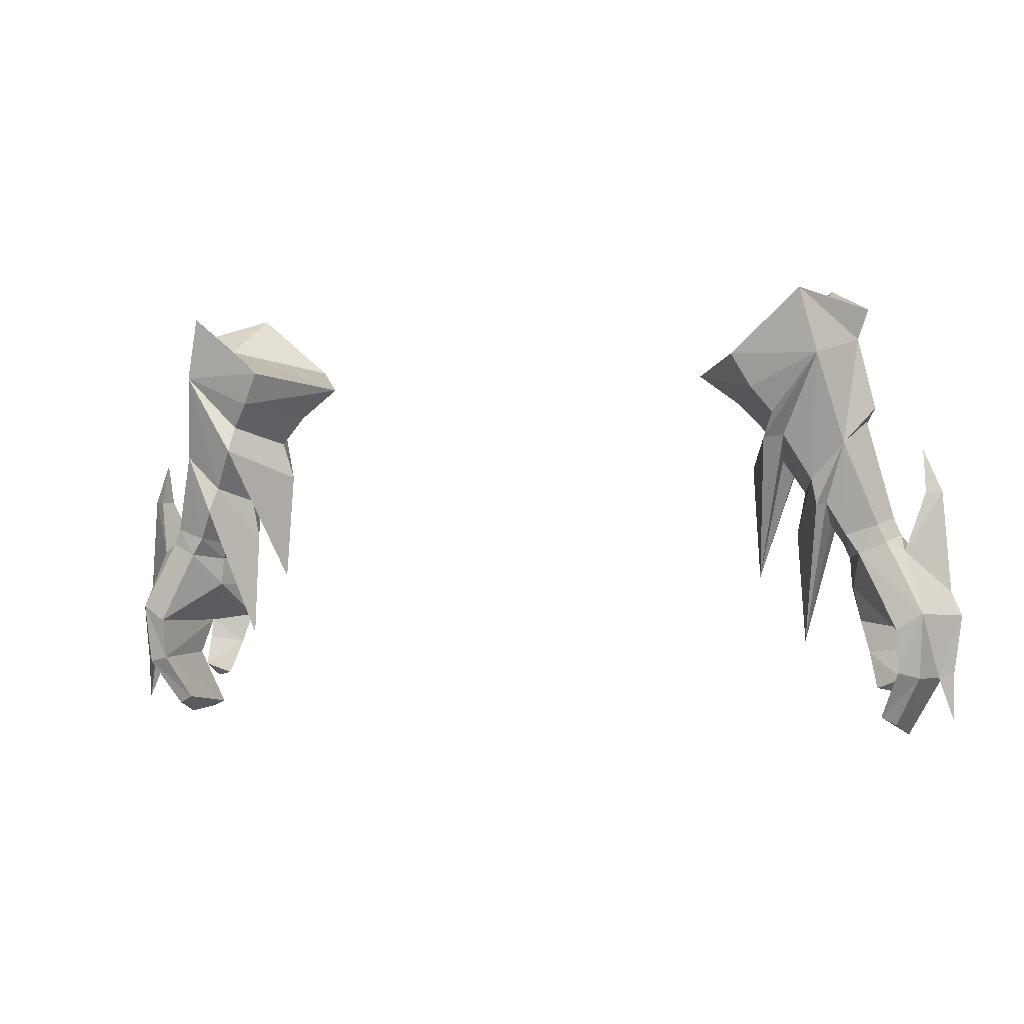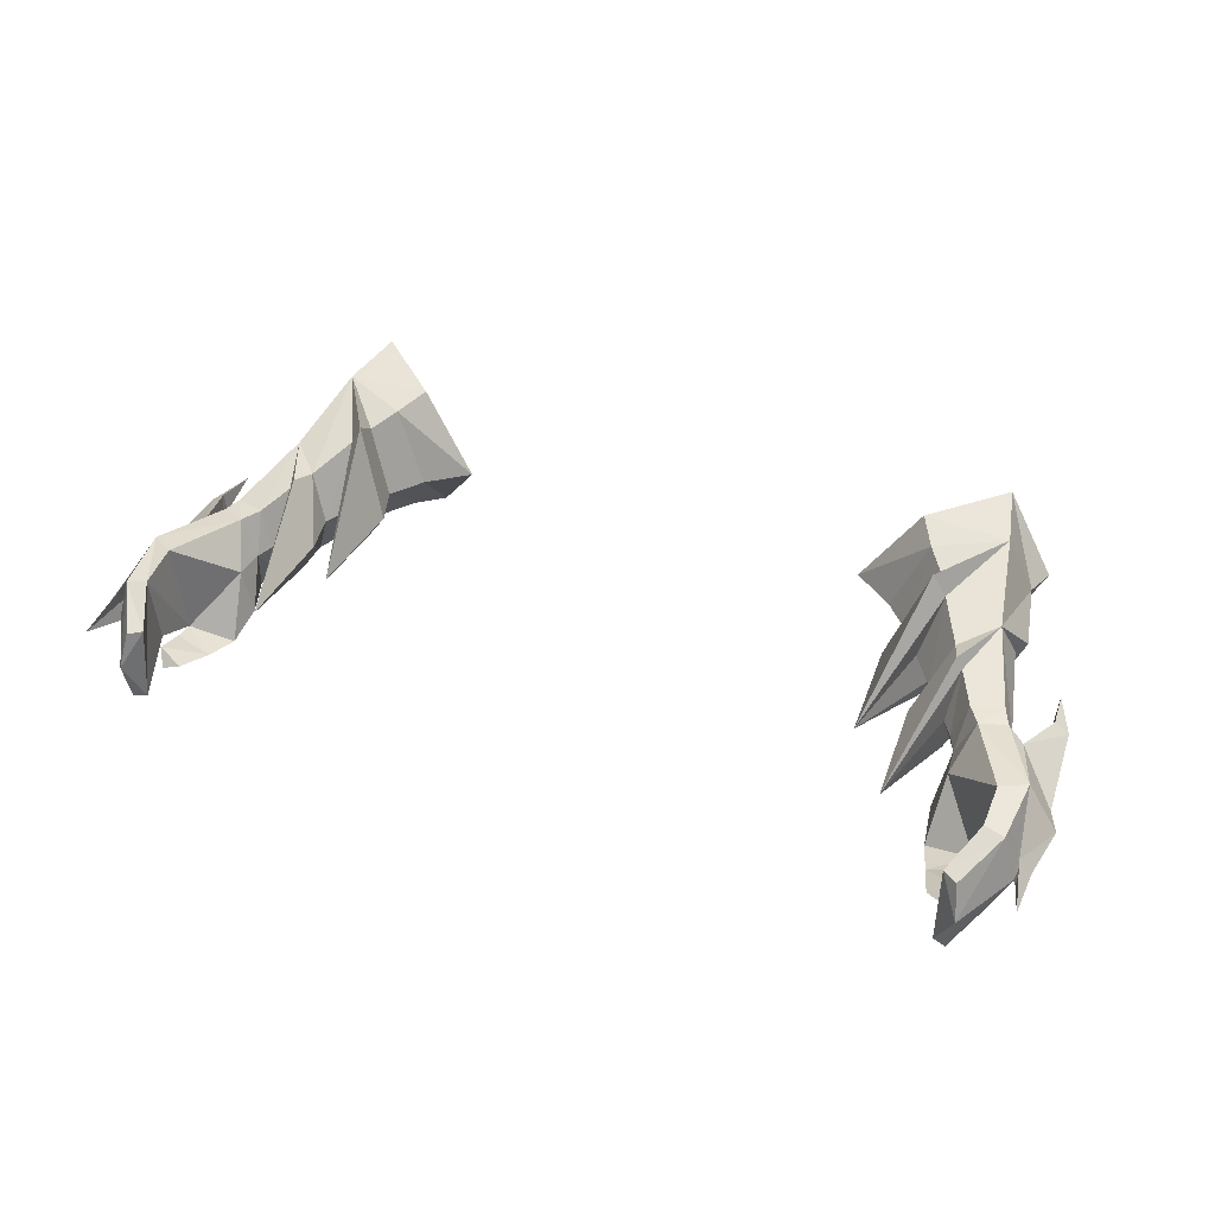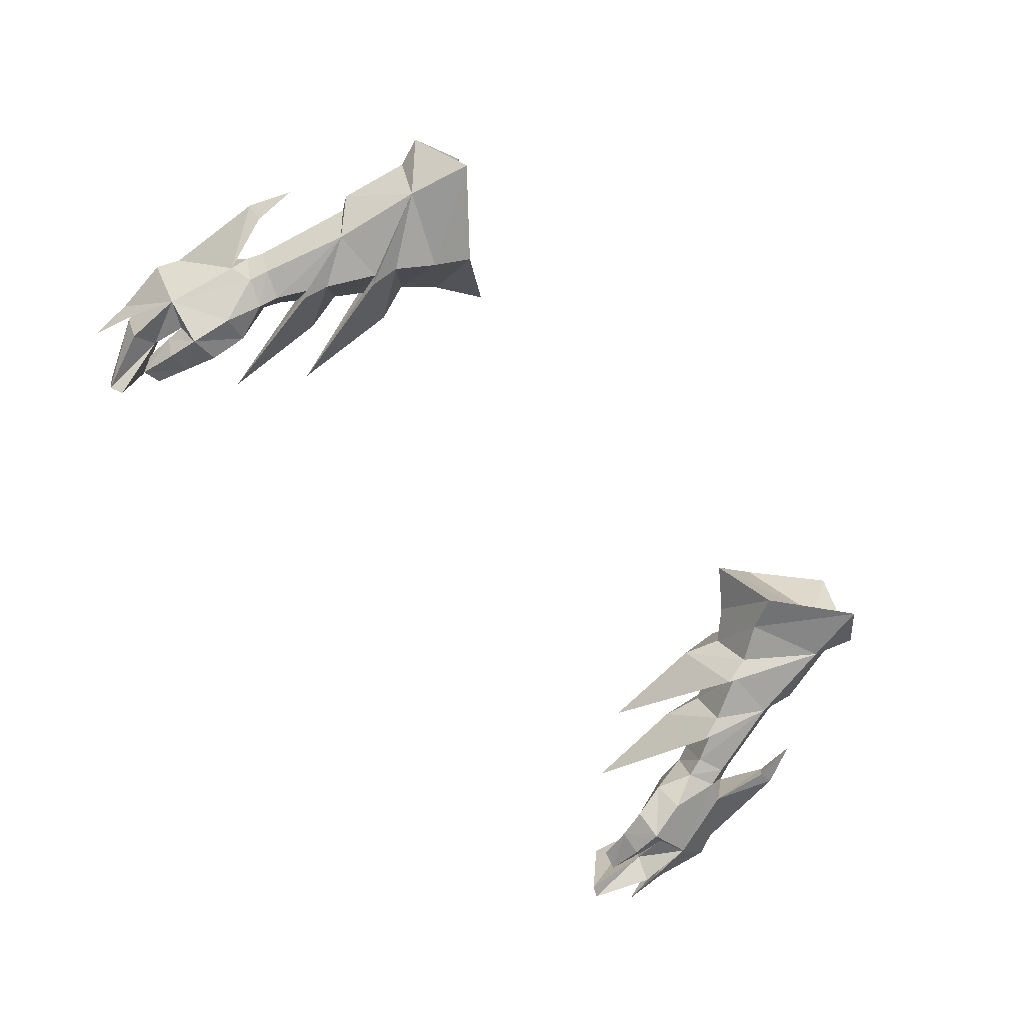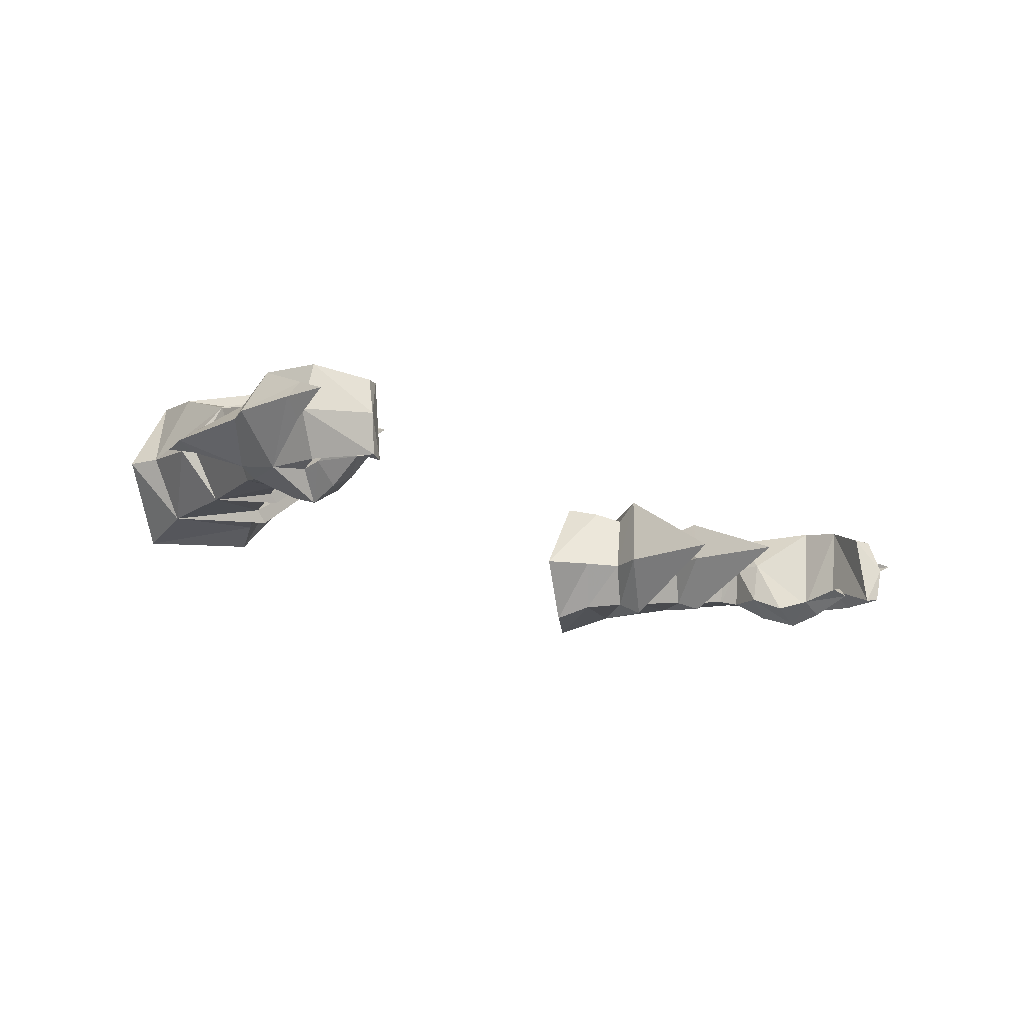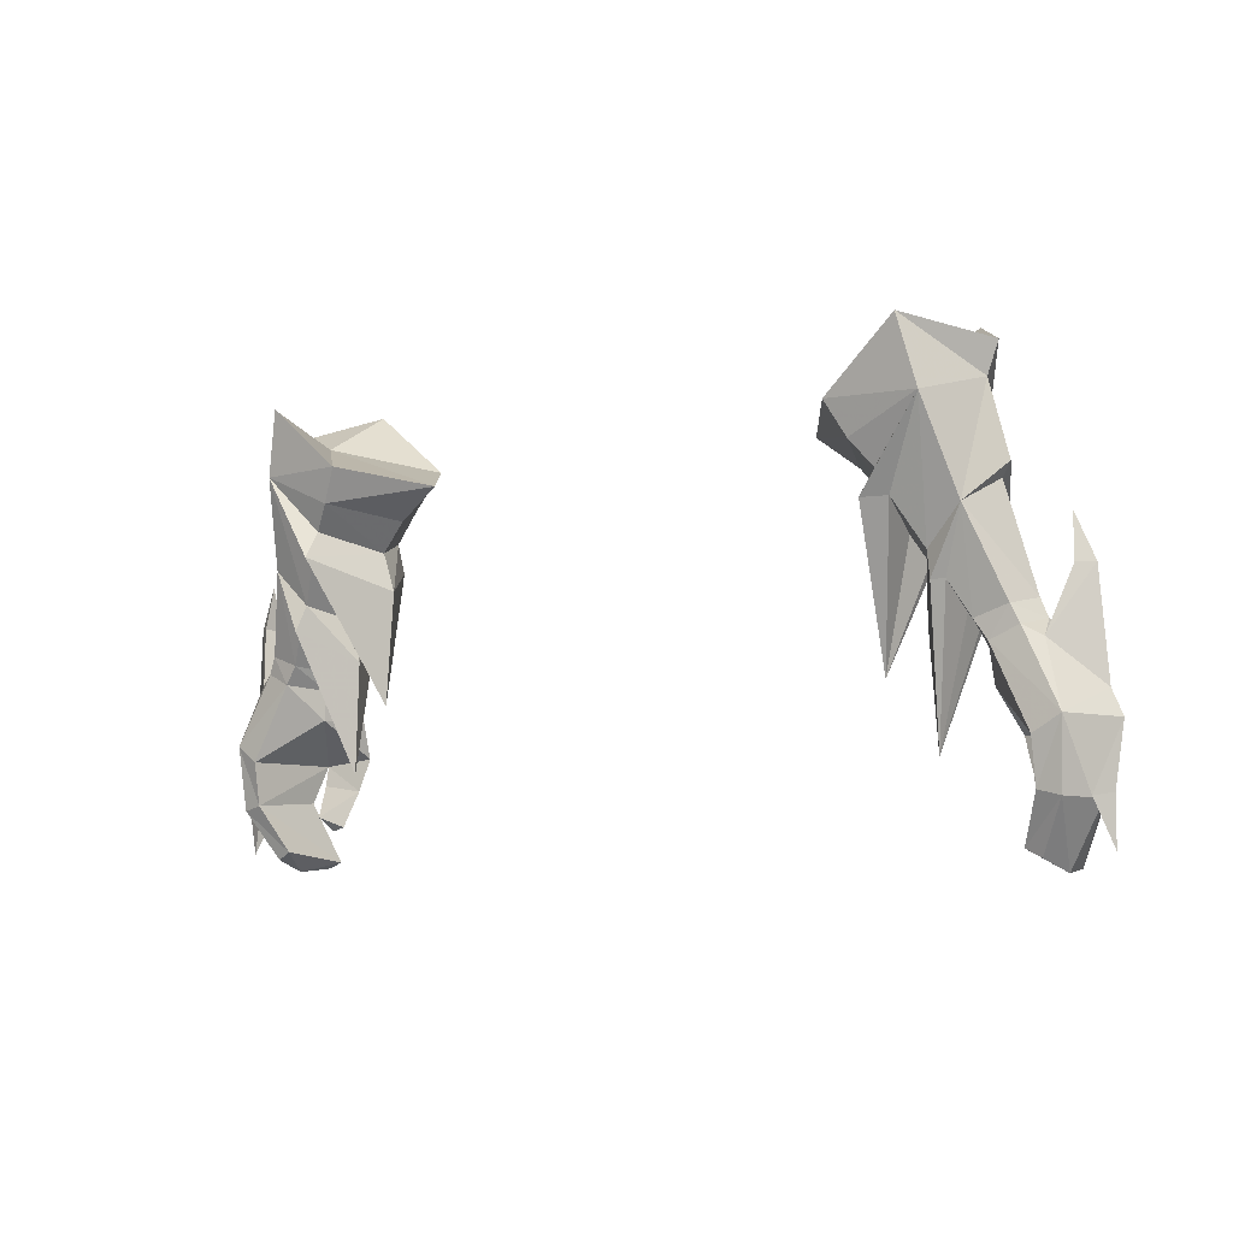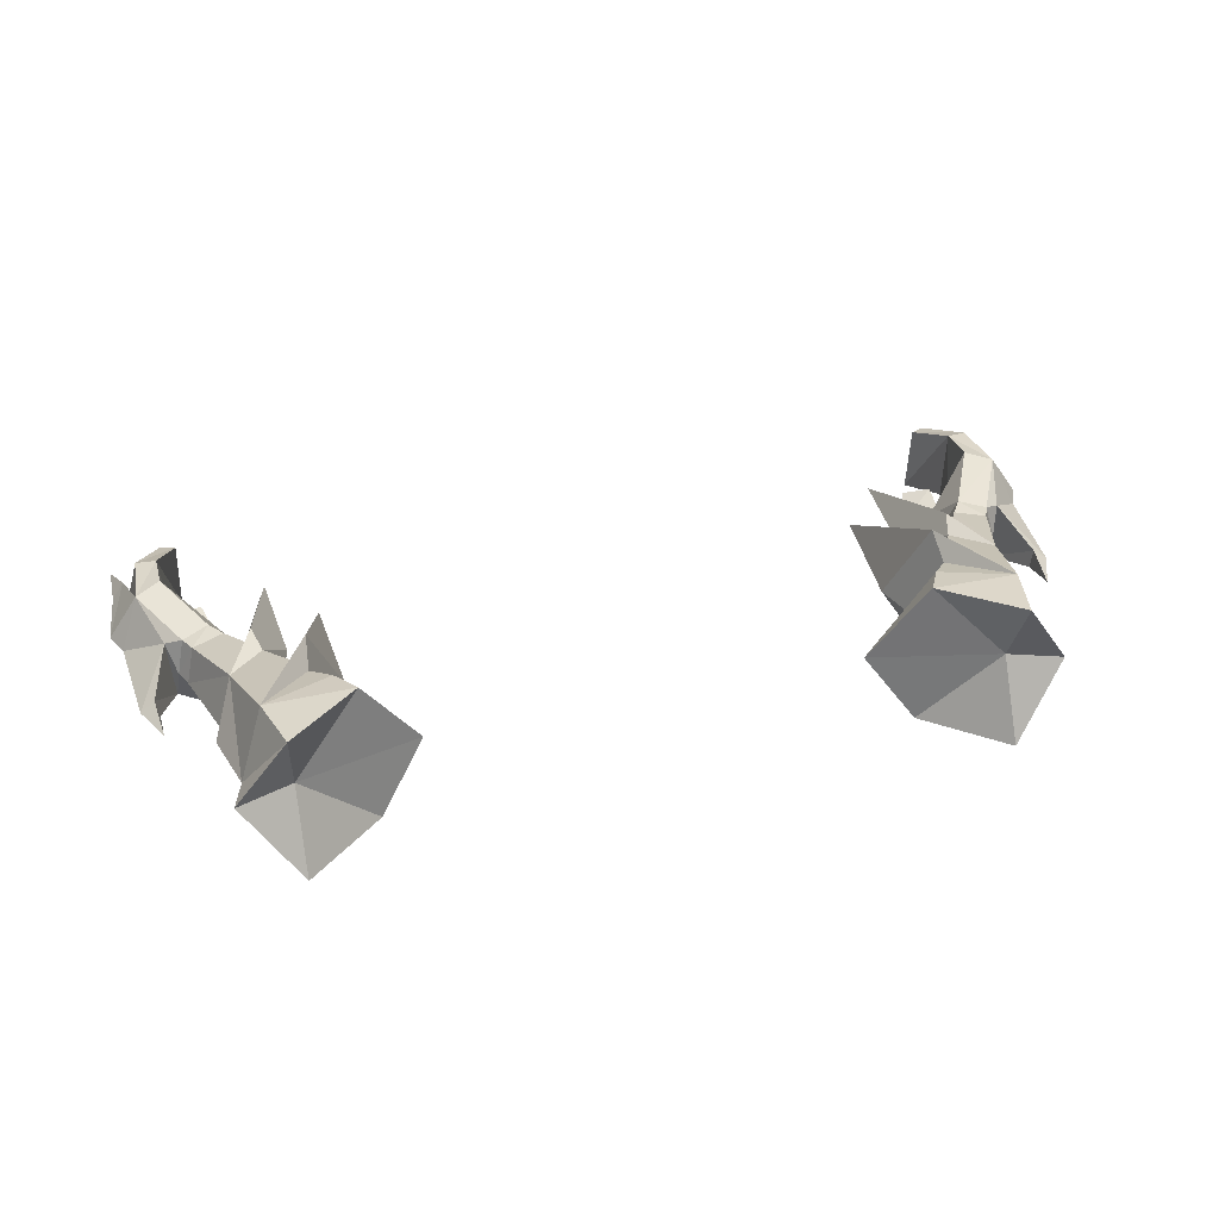
<metadata>
{"format":"obj","ext":"obj","renderer":"f3d","projection":"perspective","resolution":1024,"background":"white","views":[{"elev":-1.5,"azim":-157.8,"up":"+Z"},{"elev":41.0,"azim":-157.3,"up":"+Y"},{"elev":-73.3,"azim":-49.0,"up":"+Y"},{"elev":-15.7,"azim":134.0,"up":"+Y"},{"elev":-6.2,"azim":-143.8,"up":"+Z"},{"elev":38.6,"azim":-15.2,"up":"+Y"}]}
</metadata>
<code>
g robber_glove_male_37110
v -20.35 5.636 44.96
v -18.54 5.422 48.58
v -17.85 3.527 46.96
v -21.58 5.495 45.73
v -19.82 5.238 49.16
v -18.94 -0.308 45.25
v -18.57 0.3792 47.16
v -21.21 0.9625 45.5
v -17.97 1.398 48.73
v -19.33 1.582 49.26
v -17.32 1.302 46.9
v -17.7 3.553 48.37
v -17.7 3.553 48.37
v -17.32 1.302 46.9
v -19.87 1.041 44.88
v -17.59 0.5476 45.22
v -17.59 0.5476 45.22
v -19.88 1.209 43.93
v -19.16 0.1444 43.63
v -19.87 1.041 44.88
v -18.07 0.7757 43.65
v -19.88 1.209 43.93
v -18.57 1.336 41.91
v -19.44 1.061 41.73
v -19.86 1.712 42.4
v -19.44 1.061 41.73
v -19.86 1.712 42.4
v -20.35 5.298 42.89
v -21.35 5.174 42.65
v -22.08 4.142 42.65
v -22.67 3.348 42.8
v -23.05 3.242 45.61
v -21.58 5.495 45.73
v -19.34 4.287 40.7
v -20.04 4.189 40.32
v -20.32 2.429 39.75
v -22 2.89 42.57
v -20.18 1.758 43.08
v -21.19 0.7724 42.76
v -20.03 0.62 39.92
v -19.42 0.5472 40.22
v -19.42 0.5472 40.22
v -20.18 1.758 43.08
v -21.21 0.9625 45.5
v -22.1 2.406 42.76
v -20.32 2.429 39.75
v -20.04 4.189 40.32
v -20.03 0.62 39.92
v -18.07 0.7757 43.65
v -18.57 1.336 41.91
v -20.41 1.905 48.88
v -20.63 4.838 48.69
v -21.47 3.925 51.53
v -21.33 2.969 51.53
v -22.21 3.192 45.12
v -22.14 3.298 43.66
v -22.21 3.192 45.12
v -22.62 3.228 40.58
v -22.17 3.397 51.57
v -20.41 1.905 48.88
v -21.33 2.969 51.53
v -20.63 4.838 48.69
v -19.82 5.238 49.16
v -22.54 3.253 46.75
v -20.21 3.566 49.48
v -20.21 3.566 49.48
v -19.33 1.582 49.26
v -21.47 3.925 51.53
v -21.29 3.584 53.61
v -21.29 3.584 53.61
v -17.97 1.398 48.73
v -19.07 1.763 50.19
v -19.33 1.582 49.26
v -17.69 1.653 49.68
v -20.21 3.566 49.48
v -19.44 5.352 49.98
v -19.82 5.238 49.16
v -19.87 3.613 50.31
v -17.7 3.553 48.37
v -17.32 3.617 49.19
v -17.94 5.489 49.46
v -18.54 5.422 48.58
v -18.09 6.612 53.86
v -17.1 6.028 51.01
v -16.93 1.727 51.1
v -16.81 3.715 49.93
v -15.53 3.838 44.3
v -19.15 4.441 55.61
v -18.42 4.867 58.94
v -17.18 8.187 58.04
v -16.74 1.248 50.82
v -17.83 1.884 54.33
v -17.07 1.888 58.66
v -13.03 8.316 58.13
v -13.88 7.894 56.56
v -16.45 8.609 61.1
v -12.59 1.221 58.76
v -13.51 1.814 57.1
v -12.34 4.272 56.01
v -10.33 4.323 57.48
v -18.93 4.827 60.36
v -16.33 1.259 61.83
v -14.69 1.905 55.39
v -14.91 1.197 54.04
v -15.16 1.888 54.35
v -13.35 4.164 47.43
v -14.64 8.352 54.08
v -13 4.087 52.79
v -14.79 7.366 55.37
v -13.63 4.107 54.64
v -14.53 4.185 53.14
v -15.29 7.145 54.27
v -16.77 6.701 50.93
v -16.4 1.749 52.04
v -15.6 4.004 51.56
v -16.44 6.319 52.16
v -18.72 4.325 54.99
v -15.2 4.003 49.57
v -16.45 8.609 61.1
v -16.27 5.054 59.71
v -13.03 8.316 58.13
v -10.33 4.323 57.48
v -12.59 1.221 58.76
v -18.93 4.827 60.36
v -16.33 1.259 61.83
v 20.22 5.636 44.96
v 17.72 3.527 46.96
v 18.41 5.422 48.58
v 19.69 5.238 49.16
v 21.45 5.496 45.73
v 18.81 -0.308 45.25
v 21.08 0.9626 45.5
v 18.44 0.3792 47.16
v 19.2 1.582 49.26
v 17.84 1.398 48.73
v 17.19 1.302 46.9
v 17.58 3.553 48.37
v 17.19 1.302 46.9
v 17.58 3.553 48.37
v 19.74 1.042 44.88
v 17.46 0.5476 45.22
v 17.46 0.5476 45.22
v 19.75 1.209 43.93
v 19.03 0.1444 43.63
v 19.74 1.042 44.88
v 19.75 1.209 43.93
v 17.95 0.7758 43.65
v 18.44 1.336 41.91
v 19.74 1.712 42.4
v 19.31 1.061 41.73
v 19.31 1.061 41.73
v 19.74 1.712 42.4
v 21.22 5.174 42.65
v 20.23 5.298 42.89
v 21.95 4.142 42.65
v 21.45 5.496 45.73
v 22.92 3.242 45.61
v 22.54 3.348 42.8
v 19.91 4.189 40.32
v 19.21 4.287 40.7
v 20.19 2.429 39.75
v 21.88 2.89 42.57
v 20.05 1.758 43.08
v 21.06 0.7725 42.76
v 19.9 0.62 39.92
v 19.3 0.5472 40.22
v 19.3 0.5472 40.22
v 20.05 1.758 43.08
v 21.08 0.9626 45.5
v 21.97 2.406 42.76
v 20.19 2.429 39.75
v 19.91 4.189 40.32
v 19.9 0.62 39.92
v 17.95 0.7758 43.65
v 18.44 1.336 41.91
v 20.28 1.905 48.88
v 21.21 2.969 51.53
v 21.34 3.925 51.53
v 20.5 4.838 48.69
v 22.08 3.192 45.12
v 22.08 3.192 45.12
v 22.01 3.298 43.66
v 22.49 3.228 40.58
v 22.04 3.397 51.57
v 21.21 2.969 51.53
v 20.28 1.905 48.88
v 20.5 4.838 48.69
v 19.69 5.238 49.16
v 22.41 3.253 46.75
v 20.08 3.566 49.48
v 20.08 3.566 49.48
v 19.2 1.582 49.26
v 21.34 3.925 51.53
v 21.16 3.585 53.61
v 21.16 3.585 53.61
v 17.84 1.398 48.73
v 19.2 1.582 49.26
v 18.94 1.763 50.19
v 17.56 1.653 49.68
v 20.08 3.566 49.48
v 19.69 5.238 49.16
v 19.31 5.352 49.98
v 19.74 3.613 50.31
v 17.19 3.617 49.19
v 17.58 3.553 48.37
v 17.81 5.489 49.46
v 18.41 5.422 48.58
v 16.97 6.028 51.01
v 17.96 6.612 53.86
v 16.81 1.727 51.1
v 15.4 3.838 44.3
v 16.68 3.715 49.93
v 17.05 8.187 58.04
v 18.29 4.867 58.94
v 19.02 4.441 55.61
v 16.62 1.248 50.82
v 17.7 1.884 54.33
v 16.95 1.888 58.66
v 12.91 8.316 58.13
v 16.32 8.609 61.1
v 13.75 7.894 56.56
v 12.46 1.221 58.76
v 10.2 4.323 57.48
v 12.21 4.272 56.01
v 13.38 1.814 57.1
v 18.8 4.827 60.36
v 16.2 1.259 61.83
v 14.56 1.905 55.39
v 14.78 1.197 54.04
v 13.22 4.164 47.43
v 15.03 1.888 54.35
v 14.51 8.352 54.08
v 12.87 4.087 52.79
v 14.66 7.366 55.37
v 13.5 4.107 54.64
v 14.41 4.185 53.14
v 15.17 7.145 54.27
v 16.65 6.701 50.93
v 16.27 1.749 52.04
v 15.47 4.004 51.56
v 16.32 6.319 52.16
v 18.59 4.325 54.99
v 15.07 4.003 49.57
v 16.32 8.609 61.1
v 12.91 8.316 58.13
v 16.14 5.054 59.71
v 10.2 4.323 57.48
v 12.46 1.221 58.76
v 18.8 4.827 60.36
v 16.2 1.259 61.83
f 1 2 3
f 2 4 5
f 4 2 1
f 6 7 8
f 7 9 10
f 7 11 9
f 11 12 9
f 3 13 14
f 15 6 8
f 14 16 3
f 6 11 7
f 11 6 17
f 18 6 15
f 6 18 19
f 20 21 22
f 21 20 16
f 23 24 25
f 26 18 27
f 18 26 19
f 21 25 22
f 25 21 23
f 4 28 29
f 28 4 1
f 30 31 32
f 32 33 30
f 29 34 35
f 34 29 28
f 36 29 35
f 29 36 37
f 3 20 1
f 38 8 39
f 8 38 15
f 40 38 39
f 38 40 41
f 37 40 39
f 40 37 36
f 42 28 43
f 28 42 34
f 8 37 39
f 44 32 31
f 31 45 44
f 28 20 43
f 20 28 1
f 16 20 3
f 46 34 42
f 34 46 47
f 13 3 2
f 42 48 46
f 49 26 50
f 26 49 19
f 49 6 19
f 6 49 17
f 8 7 10
f 51 52 53
f 53 54 51
f 37 8 55
f 37 55 4
f 4 29 37
f 45 56 57
f 57 44 45
f 56 30 33
f 33 57 56
f 58 45 31
f 30 58 31
f 56 58 30
f 45 58 56
f 59 60 61
f 62 63 33
f 64 32 44
f 32 64 33
f 51 65 52
f 66 60 67
f 66 63 62
f 44 67 60
f 62 59 68
f 64 44 60
f 62 33 64
f 64 60 59
f 62 64 59
f 59 61 69
f 70 54 53
f 59 69 68
f 71 72 73
f 72 71 74
f 75 76 77
f 76 75 78
f 74 79 80
f 79 74 71
f 75 72 78
f 72 75 73
f 79 81 80
f 81 79 82
f 82 76 81
f 76 82 77
f 81 76 83
f 83 84 81
f 85 86 87
f 80 81 84
f 84 86 80
f 83 88 89
f 89 90 83
f 91 92 85
f 93 89 88
f 88 92 93
f 94 95 90
f 90 96 94
f 97 98 99
f 99 100 97
f 100 99 95
f 95 94 100
f 96 90 89
f 89 101 96
f 102 93 98
f 98 97 102
f 101 89 93
f 93 102 101
f 103 93 104
f 104 105 106
f 107 108 106
f 90 109 107
f 98 93 103
f 110 99 98
f 98 103 110
f 110 109 95
f 95 99 110
f 90 95 109
f 105 111 106
f 112 106 111
f 108 110 103
f 103 104 108
f 80 86 85
f 85 74 80
f 74 85 92
f 92 72 74
f 87 86 84
f 113 84 83
f 92 114 105
f 105 93 92
f 115 111 105
f 105 114 115
f 115 116 112
f 112 111 115
f 116 83 90
f 90 112 116
f 91 85 87
f 113 87 84
f 92 117 78
f 78 72 92
f 78 117 83
f 83 76 78
f 93 105 104
f 108 104 106
f 90 107 112
f 112 107 106
f 110 108 107
f 107 109 110
f 114 92 91
f 118 115 114
f 114 91 118
f 118 113 116
f 116 115 118
f 116 113 83
f 91 87 118
f 113 118 87
f 117 92 88
f 83 117 88
f 119 120 121
f 122 120 123
f 121 120 122
f 124 120 119
f 123 120 125
f 125 120 124
f 126 127 128
f 128 129 130
f 130 126 128
f 131 132 133
f 133 134 135
f 133 135 136
f 136 135 137
f 127 138 139
f 140 132 131
f 138 127 141
f 131 133 136
f 136 142 131
f 143 140 131
f 131 144 143
f 145 146 147
f 147 141 145
f 148 149 150
f 151 152 143
f 143 144 151
f 147 146 149
f 149 148 147
f 130 153 154
f 154 126 130
f 155 156 157
f 157 158 155
f 153 159 160
f 160 154 153
f 161 159 153
f 153 162 161
f 127 126 145
f 163 164 132
f 132 140 163
f 165 164 163
f 163 166 165
f 162 164 165
f 165 161 162
f 167 168 154
f 154 160 167
f 132 164 162
f 169 170 158
f 158 157 169
f 154 168 145
f 145 126 154
f 141 127 145
f 171 167 160
f 160 172 171
f 139 128 127
f 167 171 173
f 174 175 151
f 151 144 174
f 174 144 131
f 131 142 174
f 132 134 133
f 176 177 178
f 178 179 176
f 162 180 132
f 162 153 130
f 130 180 162
f 170 169 181
f 181 182 170
f 182 181 156
f 156 155 182
f 183 158 170
f 155 158 183
f 182 155 183
f 170 182 183
f 184 185 186
f 187 156 188
f 189 169 157
f 157 156 189
f 176 179 190
f 191 192 186
f 191 187 188
f 169 186 192
f 187 193 184
f 189 186 169
f 187 189 156
f 189 184 186
f 187 184 189
f 184 194 185
f 195 178 177
f 184 193 194
f 196 197 198
f 198 199 196
f 200 201 202
f 202 203 200
f 199 204 205
f 205 196 199
f 200 203 198
f 198 197 200
f 205 204 206
f 206 207 205
f 207 206 202
f 202 201 207
f 206 208 209
f 209 202 206
f 210 211 212
f 204 212 208
f 208 206 204
f 209 213 214
f 214 215 209
f 216 210 217
f 218 217 215
f 215 214 218
f 219 220 213
f 213 221 219
f 222 223 224
f 224 225 222
f 223 219 221
f 221 224 223
f 220 226 214
f 214 213 220
f 227 222 225
f 225 218 227
f 226 227 218
f 218 214 226
f 228 229 218
f 229 230 231
f 232 230 233
f 213 232 234
f 225 228 218
f 235 228 225
f 225 224 235
f 235 224 221
f 221 234 235
f 213 234 221
f 231 230 236
f 237 236 230
f 233 229 228
f 228 235 233
f 204 199 210
f 210 212 204
f 199 198 217
f 217 210 199
f 211 208 212
f 238 209 208
f 217 218 231
f 231 239 217
f 240 239 231
f 231 236 240
f 240 236 237
f 237 241 240
f 241 237 213
f 213 209 241
f 216 211 210
f 238 208 211
f 217 198 203
f 203 242 217
f 203 202 209
f 209 242 203
f 218 229 231
f 233 230 229
f 213 237 232
f 237 230 232
f 235 234 232
f 232 233 235
f 239 216 217
f 243 216 239
f 239 240 243
f 243 240 241
f 241 238 243
f 241 209 238
f 216 243 211
f 238 211 243
f 242 215 217
f 209 215 242
f 244 245 246
f 247 248 246
f 245 247 246
f 249 244 246
f 248 250 246
f 250 249 246

</code>
